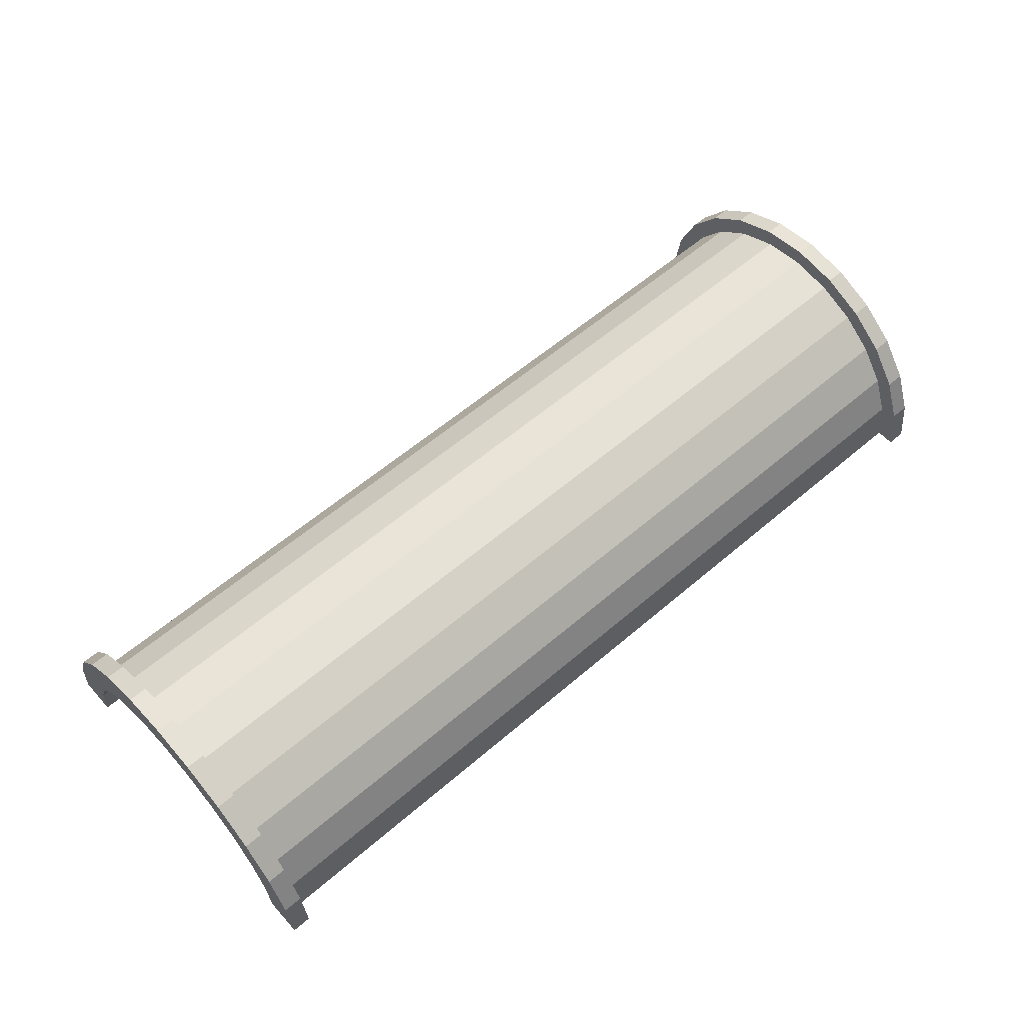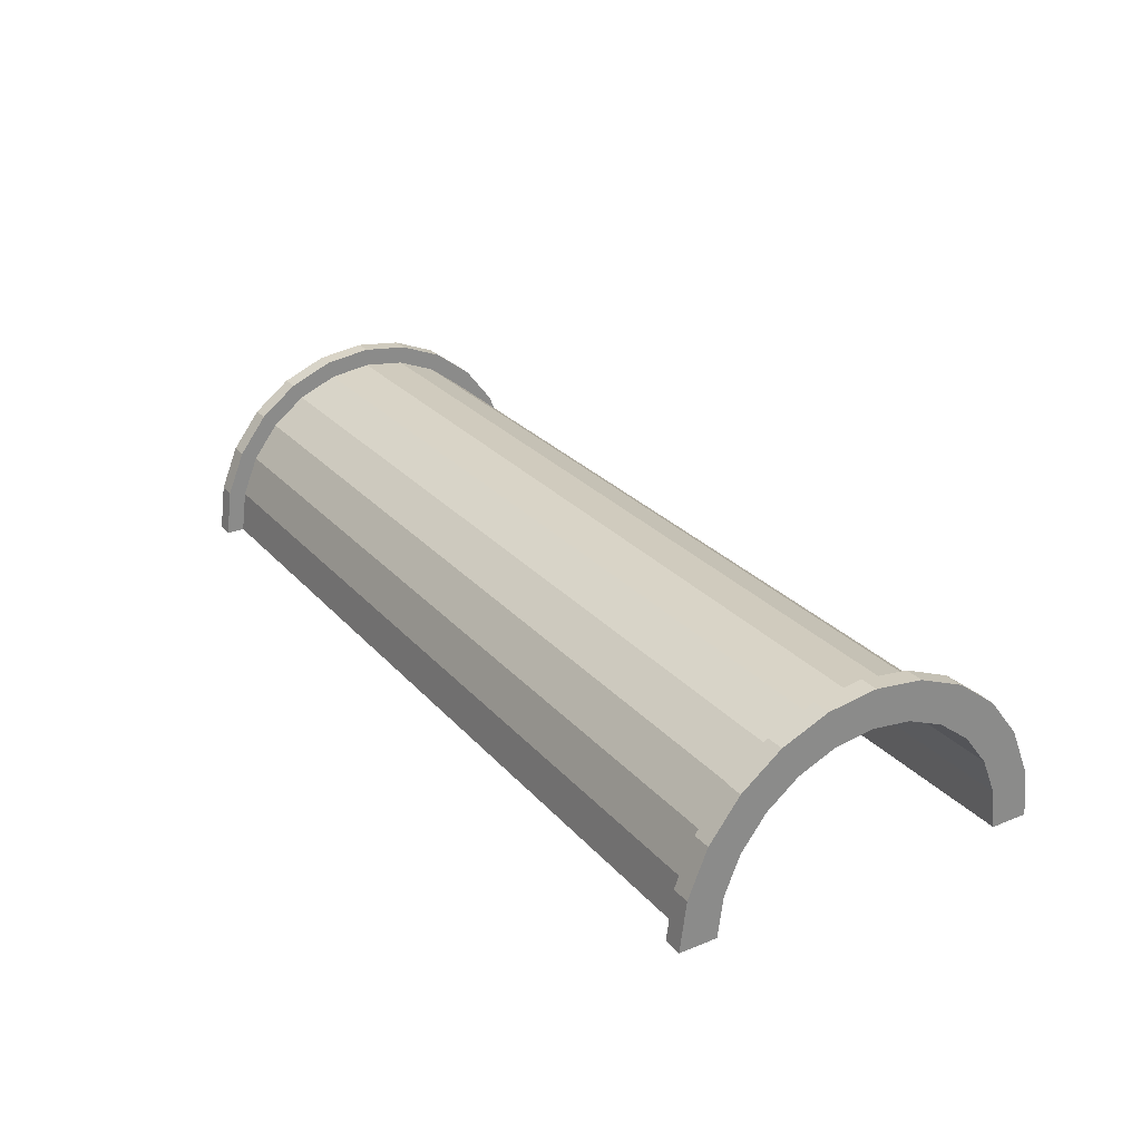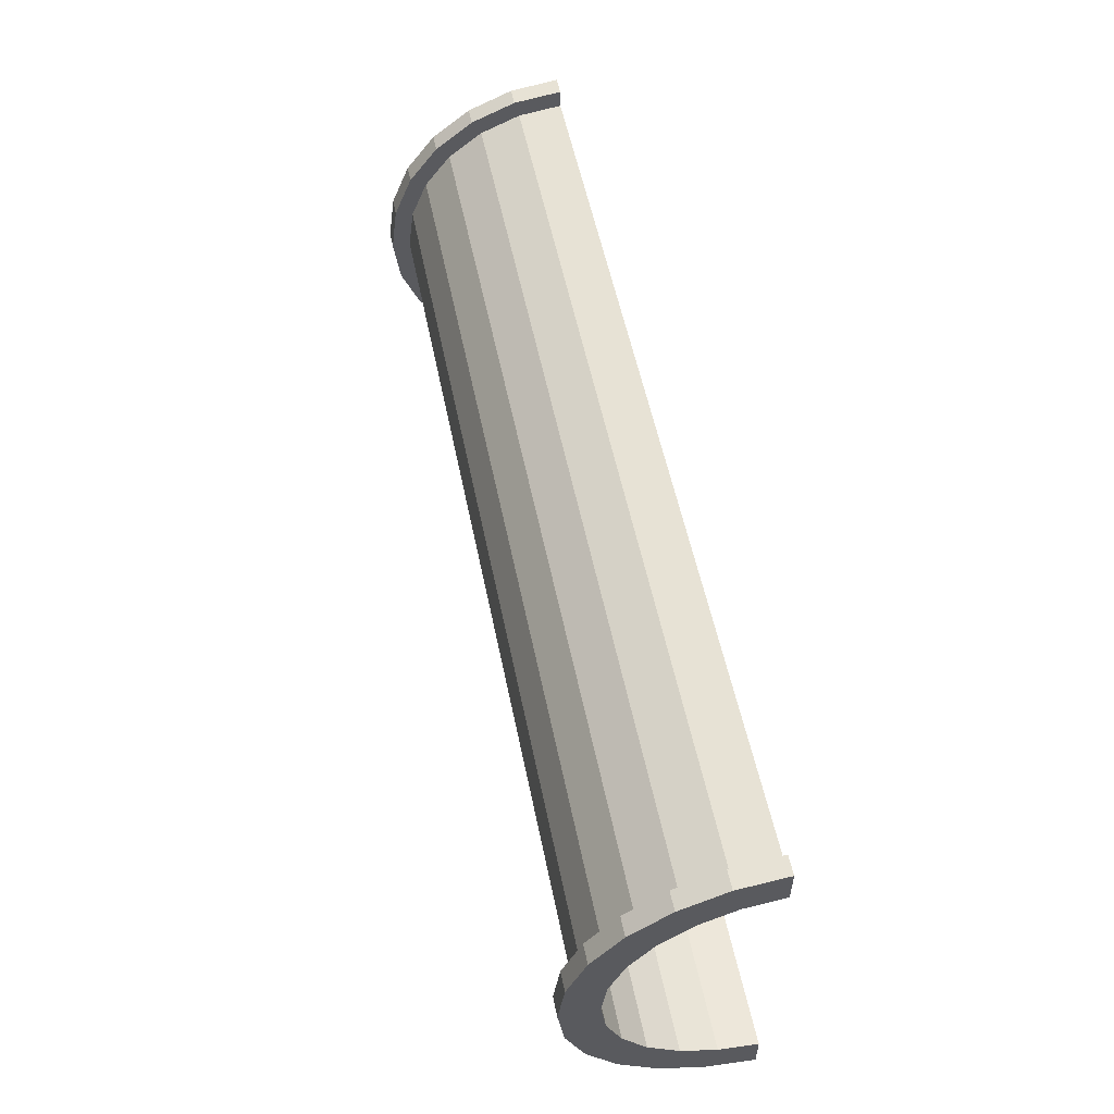
<metadata>
{"format":"obj","ext":"obj","renderer":"f3d","projection":"perspective","resolution":1024,"background":"white","views":[{"elev":58.7,"azim":138.5,"up":"+Z"},{"elev":26.9,"azim":-121.9,"up":"+Z"},{"elev":54.4,"azim":78.6,"up":"+Y"}]}
</metadata>
<code>
v 1 2.329 8.693
v 48.73 0 9
v 48.73 2.329 8.693
v 48.73 0 9
v 1 2.329 8.693
v 1 0 9
v 48.73 9 0
v 1 9 0
v 48.73 9 0
v 1 9 0
v 48.73 9 0
v 1 9 0
v 1 -8.693 2.329
v 48.73 -9 0
v 48.73 -8.693 2.329
v 48.73 -9 0
v 1 -8.693 2.329
v 1 -9 0
v 48.73 7.794 4.5
v 1 6.364 6.364
v 48.73 6.364 6.364
v 1 6.364 6.364
v 48.73 7.794 4.5
v 1 7.794 4.5
v 1 6.364 6.364
v 48.73 4.5 7.794
v 48.73 6.364 6.364
v 48.73 4.5 7.794
v 1 6.364 6.364
v 1 4.5 7.794
v 48.73 8.693 2.329
v 1 7.794 4.5
v 48.73 7.794 4.5
v 1 7.794 4.5
v 48.73 8.693 2.329
v 1 8.693 2.329
v 1 -7.794 4.5
v 48.73 -6.364 6.364
v 1 -6.364 6.364
v 48.73 -6.364 6.364
v 1 -7.794 4.5
v 48.73 -7.794 4.5
v -0 7.727 2.071
v -0 9.659 2.588
v 0 10 0
v -0 7.727 2.071
v 0 10 0
v 0 8 0
v -0 9.659 2.588
v -0 7.727 2.071
v -0 8.66 5
v -0 6.928 4
v -0 8.66 5
v -0 7.727 2.071
v -0 8.66 5
v -0 6.928 4
v -0 7.071 7.071
v -0 5.657 5.657
v -0 7.071 7.071
v -0 6.928 4
v -0 5.657 5.657
v -0 5 8.66
v -0 7.071 7.071
v -0 4 6.928
v -0 5 8.66
v -0 5.657 5.657
v -0 4 6.928
v -0 2.588 9.659
v -0 5 8.66
v -0 2.071 7.727
v -0 2.588 9.659
v -0 4 6.928
v -0 0 8
v -0 2.588 9.659
v -0 2.071 7.727
v -0 0 8
v -0 0 10
v -0 2.588 9.659
v -0 -2.071 7.727
v -0 0 10
v -0 0 8
v -0 -2.071 7.727
v -0 -2.588 9.659
v -0 0 10
v -0 -4 6.928
v -0 -2.588 9.659
v -0 -2.071 7.727
v -0 -4 6.928
v -0 -5 8.66
v -0 -2.588 9.659
v -0 -5.657 5.657
v -0 -5 8.66
v -0 -4 6.928
v -0 -7.071 7.071
v -0 -5.657 5.657
v -0 -6.928 4
v -0 -5.657 5.657
v -0 -7.071 7.071
v -0 -5 8.66
v -0 -8.66 5
v -0 -6.928 4
v -0 -7.727 2.071
v -0 -9.659 2.588
v -0 -7.727 2.071
v 0 -8 0
v -0 -6.928 4
v -0 -8.66 5
v -0 -7.071 7.071
v -0 -7.727 2.071
v -0 -9.659 2.588
v -0 -8.66 5
v -0 -9.659 2.588
v 0 -8 0
v 0 -10 0
v 1 4.5 7.794
v 48.73 2.329 8.693
v 48.73 4.5 7.794
v 48.73 2.329 8.693
v 1 4.5 7.794
v 1 2.329 8.693
v 48.73 9 0
v 1 8.693 2.329
v 48.73 8.693 2.329
v 1 8.693 2.329
v 48.73 9 0
v 1 9 0
v 1 -9 0
v 48.73 -9 0
v 1 -9 0
v 48.73 -9 0
v 1 -9 0
v 48.73 -9 0
v 1 -8.693 2.329
v 48.73 -7.794 4.5
v 1 -7.794 4.5
v 48.73 -7.794 4.5
v 1 -8.693 2.329
v 48.73 -8.693 2.329
v 1 -4.5 7.794
v 48.73 -6.364 6.364
v 48.73 -4.5 7.794
v 48.73 -6.364 6.364
v 1 -4.5 7.794
v 1 -6.364 6.364
v 1 0 9
v 48.73 -2.329 8.693
v 48.73 0 9
v 48.73 -2.329 8.693
v 1 0 9
v 1 -2.329 8.693
v 1 -2.329 8.693
v 48.73 -4.5 7.794
v 48.73 -2.329 8.693
v 48.73 -4.5 7.794
v 1 -2.329 8.693
v 1 -4.5 7.794
v 49.73 0 8
v -0 2.071 7.727
v 49.73 2.071 7.727
v -0 2.071 7.727
v 49.73 0 8
v -0 0 8
v 49.73 8 0
v 49.73 8 0
v 0 8 0
v -0 6.928 4
v 49.73 5.657 5.657
v -0 5.657 5.657
v 49.73 5.657 5.657
v -0 6.928 4
v 49.73 6.928 4
v -0 7.727 2.071
v 49.73 8 0
v 49.73 7.727 2.071
v 49.73 8 0
v -0 7.727 2.071
v 0 8 0
v -0 -2.071 7.727
v 49.73 0 8
v 49.73 -2.071 7.727
v 49.73 0 8
v -0 -2.071 7.727
v -0 0 8
v 49.73 4 6.928
v -0 5.657 5.657
v 49.73 5.657 5.657
v -0 5.657 5.657
v 49.73 4 6.928
v -0 4 6.928
v 49.73 2.071 7.727
v -0 4 6.928
v 49.73 4 6.928
v -0 4 6.928
v 49.73 2.071 7.727
v -0 2.071 7.727
v -0 7.727 2.071
v 49.73 6.928 4
v -0 6.928 4
v 49.73 6.928 4
v -0 7.727 2.071
v 49.73 7.727 2.071
v 49.73 -8 0
v 49.73 -8 0
v 0 -8 0
v 49.73 -6.928 4
v -0 -5.657 5.657
v 49.73 -5.657 5.657
v -0 -5.657 5.657
v 49.73 -6.928 4
v -0 -6.928 4
v 49.73 -8 0
v -0 -7.727 2.071
v 49.73 -7.727 2.071
v -0 -7.727 2.071
v 49.73 -8 0
v 0 -8 0
v -0 -4 6.928
v 49.73 -2.071 7.727
v 49.73 -4 6.928
v 49.73 -2.071 7.727
v -0 -4 6.928
v -0 -2.071 7.727
v 49.73 -7.727 2.071
v -0 -6.928 4
v 49.73 -6.928 4
v -0 -6.928 4
v 49.73 -7.727 2.071
v -0 -7.727 2.071
v -0 -5.657 5.657
v 49.73 -4 6.928
v 49.73 -5.657 5.657
v 49.73 -4 6.928
v -0 -5.657 5.657
v -0 -4 6.928
v -0 2.588 9.659
v 1 0 10
v 1 2.588 9.659
v 1 0 10
v -0 2.588 9.659
v -0 0 10
v 1 10 0
v 0 10 0
v 1 10 0
v 1 -5 8.66
v -0 -7.071 7.071
v 1 -7.071 7.071
v -0 -7.071 7.071
v 1 -5 8.66
v -0 -5 8.66
v 1 8.66 5
v -0 7.071 7.071
v 1 7.071 7.071
v -0 7.071 7.071
v 1 8.66 5
v -0 8.66 5
v 1 9.659 2.588
v 1 8.693 2.329
v 1 9 0
v 1 8.66 5
v 1 8.693 2.329
v 1 9.659 2.588
v 1 8.66 5
v 1 7.794 4.5
v 1 8.693 2.329
v 1 7.071 7.071
v 1 7.794 4.5
v 1 8.66 5
v 1 7.071 7.071
v 1 6.364 6.364
v 1 7.794 4.5
v 1 5 8.66
v 1 6.364 6.364
v 1 7.071 7.071
v 1 5 8.66
v 1 4.5 7.794
v 1 6.364 6.364
v 1 2.588 9.659
v 1 4.5 7.794
v 1 5 8.66
v 1 2.588 9.659
v 1 2.329 8.693
v 1 4.5 7.794
v 1 0 10
v 1 2.329 8.693
v 1 2.588 9.659
v 1 0 10
v 1 0 9
v 1 2.329 8.693
v 1 0 10
v 1 -2.329 8.693
v 1 0 9
v 1 -2.588 9.659
v 1 -2.329 8.693
v 1 0 10
v 1 -2.588 9.659
v 1 -4.5 7.794
v 1 -2.329 8.693
v 1 -5 8.66
v 1 -4.5 7.794
v 1 -2.588 9.659
v 1 -5 8.66
v 1 -6.364 6.364
v 1 -4.5 7.794
v 1 -7.071 7.071
v 1 -6.364 6.364
v 1 -5 8.66
v 1 -7.071 7.071
v 1 -7.794 4.5
v 1 -6.364 6.364
v 1 -8.66 5
v 1 -7.794 4.5
v 1 -7.071 7.071
v 1 -8.66 5
v 1 -8.693 2.329
v 1 -7.794 4.5
v 1 -9.659 2.588
v 1 -8.693 2.329
v 1 -8.66 5
v 1 -8.693 2.329
v 1 -9.659 2.588
v 1 -9 0
v 1 -10 0
v 1 -9 0
v 1 -9.659 2.588
v 1 -9 0
v 1 -10 0
v 1 -9 0
v 1 -9 0
v 1 -10 0
v 1 -10 0
v 1 9 0
v 1 10 0
v 1 9.659 2.588
v 1 10 0
v 1 9 0
v 1 10 0
v 1 10 0
v 1 9 0
v 1 9 0
v 1 10 0
v -0 9.659 2.588
v 1 9.659 2.588
v -0 9.659 2.588
v 1 10 0
v 0 10 0
v -0 -8.66 5
v 1 -7.071 7.071
v -0 -7.071 7.071
v 1 -7.071 7.071
v -0 -8.66 5
v 1 -8.66 5
v 1 0 10
v -0 -2.588 9.659
v 1 -2.588 9.659
v -0 -2.588 9.659
v 1 0 10
v -0 0 10
v -0 7.071 7.071
v 1 5 8.66
v 1 7.071 7.071
v 1 5 8.66
v -0 7.071 7.071
v -0 5 8.66
v -0 5 8.66
v 1 2.588 9.659
v 1 5 8.66
v 1 2.588 9.659
v -0 5 8.66
v -0 2.588 9.659
v 1 9.659 2.588
v -0 8.66 5
v 1 8.66 5
v -0 8.66 5
v 1 9.659 2.588
v -0 9.659 2.588
v 1 -10 0
v 0 -10 0
v 1 -10 0
v -0 -9.659 2.588
v 1 -8.66 5
v -0 -8.66 5
v 1 -8.66 5
v -0 -9.659 2.588
v 1 -9.659 2.588
v 1 -2.588 9.659
v -0 -5 8.66
v 1 -5 8.66
v -0 -5 8.66
v 1 -2.588 9.659
v -0 -2.588 9.659
v -0 -9.659 2.588
v 1 -10 0
v 1 -9.659 2.588
v 1 -10 0
v -0 -9.659 2.588
v 0 -10 0
v 48.73 2.588 9.659
v 49.73 0 10
v 49.73 2.588 9.659
v 49.73 0 10
v 48.73 2.588 9.659
v 48.73 0 10
v 49.73 10 0
v 48.73 10 0
v 49.73 10 0
v 48.73 10 0
v 49.73 10 0
v 48.73 10 0
v 48.73 -10 0
v 48.73 -9 0
v 48.73 -9 0
v 48.73 -10 0
v 48.73 -9 0
v 48.73 -10 0
v 48.73 -9 0
v 48.73 -10 0
v 48.73 -9.659 2.588
v 48.73 9 0
v 48.73 10 0
v 48.73 10 0
v 48.73 9 0
v 48.73 10 0
v 48.73 9 0
v 48.73 10 0
v 48.73 9 0
v 48.73 9.659 2.588
v 48.73 8.693 2.329
v 48.73 9.659 2.588
v 48.73 9 0
v 48.73 8.693 2.329
v 48.73 8.66 5
v 48.73 9.659 2.588
v 48.73 7.794 4.5
v 48.73 8.66 5
v 48.73 8.693 2.329
v 48.73 7.794 4.5
v 48.73 7.071 7.071
v 48.73 8.66 5
v 48.73 6.364 6.364
v 48.73 7.071 7.071
v 48.73 7.794 4.5
v 48.73 6.364 6.364
v 48.73 5 8.66
v 48.73 7.071 7.071
v 48.73 4.5 7.794
v 48.73 5 8.66
v 48.73 6.364 6.364
v 48.73 4.5 7.794
v 48.73 2.588 9.659
v 48.73 5 8.66
v 48.73 2.329 8.693
v 48.73 2.588 9.659
v 48.73 4.5 7.794
v 48.73 0 9
v 48.73 2.588 9.659
v 48.73 2.329 8.693
v 48.73 0 9
v 48.73 0 10
v 48.73 2.588 9.659
v 48.73 -2.329 8.693
v 48.73 0 10
v 48.73 0 9
v 48.73 -2.329 8.693
v 48.73 -2.588 9.659
v 48.73 0 10
v 48.73 -4.5 7.794
v 48.73 -2.588 9.659
v 48.73 -2.329 8.693
v 48.73 -4.5 7.794
v 48.73 -5 8.66
v 48.73 -2.588 9.659
v 48.73 -6.364 6.364
v 48.73 -5 8.66
v 48.73 -4.5 7.794
v 48.73 -6.364 6.364
v 48.73 -7.071 7.071
v 48.73 -5 8.66
v 48.73 -7.794 4.5
v 48.73 -7.071 7.071
v 48.73 -6.364 6.364
v 48.73 -7.794 4.5
v 48.73 -8.66 5
v 48.73 -7.071 7.071
v 48.73 -8.693 2.329
v 48.73 -8.66 5
v 48.73 -7.794 4.5
v 48.73 -9.659 2.588
v 48.73 -8.693 2.329
v 48.73 -9 0
v 48.73 -8.693 2.329
v 48.73 -9.659 2.588
v 48.73 -8.66 5
v 49.73 8.66 5
v 48.73 7.071 7.071
v 49.73 7.071 7.071
v 48.73 7.071 7.071
v 49.73 8.66 5
v 48.73 8.66 5
v 49.73 9.659 2.588
v 49.73 7.727 2.071
v 49.73 8 0
v 49.73 6.928 4
v 49.73 8.66 5
v 49.73 7.071 7.071
v 49.73 8.66 5
v 49.73 6.928 4
v 49.73 7.727 2.071
v 49.73 7.071 7.071
v 49.73 5.657 5.657
v 49.73 6.928 4
v 49.73 5 8.66
v 49.73 5.657 5.657
v 49.73 7.071 7.071
v 49.73 5 8.66
v 49.73 4 6.928
v 49.73 5.657 5.657
v 49.73 2.588 9.659
v 49.73 4 6.928
v 49.73 5 8.66
v 49.73 2.588 9.659
v 49.73 2.071 7.727
v 49.73 4 6.928
v 49.73 0 10
v 49.73 2.071 7.727
v 49.73 2.588 9.659
v 49.73 0 10
v 49.73 0 8
v 49.73 2.071 7.727
v 49.73 0 10
v 49.73 -2.071 7.727
v 49.73 0 8
v 49.73 -2.588 9.659
v 49.73 -2.071 7.727
v 49.73 0 10
v 49.73 -2.588 9.659
v 49.73 -4 6.928
v 49.73 -2.071 7.727
v 49.73 -5 8.66
v 49.73 -4 6.928
v 49.73 -2.588 9.659
v 49.73 -5 8.66
v 49.73 -5.657 5.657
v 49.73 -4 6.928
v 49.73 -7.071 7.071
v 49.73 -5.657 5.657
v 49.73 -5 8.66
v 49.73 -5.657 5.657
v 49.73 -7.071 7.071
v 49.73 -6.928 4
v 49.73 -8.66 5
v 49.73 -6.928 4
v 49.73 -7.071 7.071
v 49.73 -6.928 4
v 49.73 -8.66 5
v 49.73 -7.727 2.071
v 49.73 -9.659 2.588
v 49.73 -7.727 2.071
v 49.73 -8.66 5
v 49.73 -7.727 2.071
v 49.73 -9.659 2.588
v 49.73 -8 0
v 49.73 -10 0
v 49.73 -8 0
v 49.73 -9.659 2.588
v 49.73 -8 0
v 49.73 -10 0
v 49.73 -8 0
v 49.73 -8 0
v 49.73 -10 0
v 49.73 -10 0
v 49.73 8 0
v 49.73 10 0
v 49.73 9.659 2.588
v 49.73 7.727 2.071
v 49.73 9.659 2.588
v 49.73 8.66 5
v 49.73 10 0
v 49.73 8 0
v 49.73 10 0
v 49.73 10 0
v 49.73 8 0
v 49.73 8 0
v 49.73 10 0
v 48.73 9.659 2.588
v 49.73 9.659 2.588
v 48.73 9.659 2.588
v 49.73 10 0
v 48.73 10 0
v 48.73 -8.66 5
v 49.73 -7.071 7.071
v 48.73 -7.071 7.071
v 49.73 -7.071 7.071
v 48.73 -8.66 5
v 49.73 -8.66 5
v 48.73 0 10
v 49.73 -2.588 9.659
v 49.73 0 10
v 49.73 -2.588 9.659
v 48.73 0 10
v 48.73 -2.588 9.659
v 48.73 7.071 7.071
v 49.73 5 8.66
v 49.73 7.071 7.071
v 49.73 5 8.66
v 48.73 7.071 7.071
v 48.73 5 8.66
v 48.73 5 8.66
v 49.73 2.588 9.659
v 49.73 5 8.66
v 49.73 2.588 9.659
v 48.73 5 8.66
v 48.73 2.588 9.659
v 49.73 9.659 2.588
v 48.73 8.66 5
v 49.73 8.66 5
v 48.73 8.66 5
v 49.73 9.659 2.588
v 48.73 9.659 2.588
v 48.73 -10 0
v 49.73 -10 0
v 48.73 -10 0
v 49.73 -10 0
v 48.73 -10 0
v 49.73 -10 0
v 48.73 -9.659 2.588
v 49.73 -8.66 5
v 48.73 -8.66 5
v 49.73 -8.66 5
v 48.73 -9.659 2.588
v 49.73 -9.659 2.588
v 48.73 -2.588 9.659
v 49.73 -5 8.66
v 49.73 -2.588 9.659
v 49.73 -5 8.66
v 48.73 -2.588 9.659
v 48.73 -5 8.66
v 48.73 -9.659 2.588
v 49.73 -10 0
v 49.73 -9.659 2.588
v 49.73 -10 0
v 48.73 -9.659 2.588
v 48.73 -10 0
v 48.73 -5 8.66
v 49.73 -7.071 7.071
v 49.73 -5 8.66
v 49.73 -7.071 7.071
v 48.73 -5 8.66
v 48.73 -7.071 7.071
v 49.73 8 0
v 48.73 9 0
v 49.73 10 0
v 49.73 8 0
v 1 9 0
v 48.73 9 0
v 0 8 0
v 1 9 0
v 49.73 8 0
v 0 10 0
v 1 9 0
v 0 8 0
v 1 9 0
v 0 10 0
v 1 10 0
v 49.73 10 0
v 48.73 9 0
v 48.73 10 0
v 1 -10 0
v 0 -10 0
v 1 -9 0
v 48.73 -9 0
v 49.73 -10 0
v 48.73 -10 0
v 49.73 -10 0
v 48.73 -9 0
v 49.73 -8 0
v 1 -9 0
v 49.73 -8 0
v 48.73 -9 0
v 1 -9 0
v 0 -8 0
v 49.73 -8 0
v 0 -8 0
v 1 -9 0
v 0 -10 0
f 1 2 3
f 4 5 6
f 7 8 9
f 10 11 12
f 13 14 15
f 16 17 18
f 19 20 21
f 22 23 24
f 25 26 27
f 28 29 30
f 31 32 33
f 34 35 36
f 37 38 39
f 40 41 42
f 43 44 45
f 46 47 48
f 49 50 51
f 52 53 54
f 55 56 57
f 58 59 60
f 61 62 63
f 64 65 66
f 67 68 69
f 70 71 72
f 73 74 75
f 76 77 78
f 79 80 81
f 82 83 84
f 85 86 87
f 88 89 90
f 91 92 93
f 94 95 96
f 97 98 99
f 100 101 102
f 103 104 105
f 106 107 108
f 109 110 111
f 112 113 114
f 115 116 117
f 118 119 120
f 121 122 123
f 124 125 126
f 127 128 129
f 130 131 132
f 133 134 135
f 136 137 138
f 139 140 141
f 142 143 144
f 145 146 147
f 148 149 150
f 151 152 153
f 154 155 156
f 157 158 159
f 160 161 162
f 163 164 165
f 166 167 168
f 169 170 171
f 172 173 174
f 175 176 177
f 178 179 180
f 181 182 183
f 184 185 186
f 187 188 189
f 190 191 192
f 193 194 195
f 196 197 198
f 199 200 201
f 202 203 204
f 205 206 207
f 208 209 210
f 211 212 213
f 214 215 216
f 217 218 219
f 220 221 222
f 223 224 225
f 226 227 228
f 229 230 231
f 232 233 234
f 235 236 237
f 238 239 240
f 241 242 243
f 244 245 246
f 247 248 249
f 250 251 252
f 253 254 255
f 256 257 258
f 259 260 261
f 262 263 264
f 265 266 267
f 268 269 270
f 271 272 273
f 274 275 276
f 277 278 279
f 280 281 282
f 283 284 285
f 286 287 288
f 289 290 291
f 292 293 294
f 295 296 297
f 298 299 300
f 301 302 303
f 304 305 306
f 307 308 309
f 310 311 312
f 313 314 315
f 316 317 318
f 319 320 321
f 322 323 324
f 325 326 327
f 328 329 330
f 331 332 333
f 334 335 336
f 337 338 339
f 340 341 342
f 343 344 345
f 346 347 348
f 349 350 351
f 352 353 354
f 355 356 357
f 358 359 360
f 361 362 363
f 364 365 366
f 367 368 369
f 370 371 372
f 373 374 375
f 376 377 378
f 379 380 381
f 382 383 384
f 385 386 387
f 388 389 390
f 391 392 393
f 394 395 396
f 397 398 399
f 400 401 402
f 403 404 405
f 406 407 408
f 409 410 411
f 412 413 414
f 415 416 417
f 418 419 420
f 421 422 423
f 424 425 426
f 427 428 429
f 430 431 432
f 433 434 435
f 436 437 438
f 439 440 441
f 442 443 444
f 445 446 447
f 448 449 450
f 451 452 453
f 454 455 456
f 457 458 459
f 460 461 462
f 463 464 465
f 466 467 468
f 469 470 471
f 472 473 474
f 475 476 477
f 478 479 480
f 481 482 483
f 484 485 486
f 487 488 489
f 490 491 492
f 493 494 495
f 496 497 498
f 499 500 501
f 502 503 504
f 505 506 507
f 508 509 510
f 511 512 513
f 514 515 516
f 517 518 519
f 520 521 522
f 523 524 525
f 526 527 528
f 529 530 531
f 532 533 534
f 535 536 537
f 538 539 540
f 541 542 543
f 544 545 546
f 547 548 549
f 550 551 552
f 553 554 555
f 556 557 558
f 559 560 561
f 562 563 564
f 565 566 567
f 568 569 570
f 571 572 573
f 574 575 576
f 577 578 579
f 580 581 582
f 583 584 585
f 586 587 588
f 589 590 591
f 592 593 594
f 595 596 597
f 598 599 600
f 601 602 603
f 604 605 606
f 607 608 609
f 610 611 612
f 613 614 615
f 616 617 618
f 619 620 621
f 622 623 624
f 625 626 627
f 628 629 630
f 631 632 633
f 634 635 636
f 637 638 639
f 640 641 642
f 643 644 645
f 646 647 648
f 649 650 651
f 652 653 654
f 655 656 657
f 658 659 660
f 661 662 663
f 664 665 666
f 667 668 669
f 670 671 672
f 673 674 675
f 676 677 678
f 679 680 681
f 682 683 684

</code>
